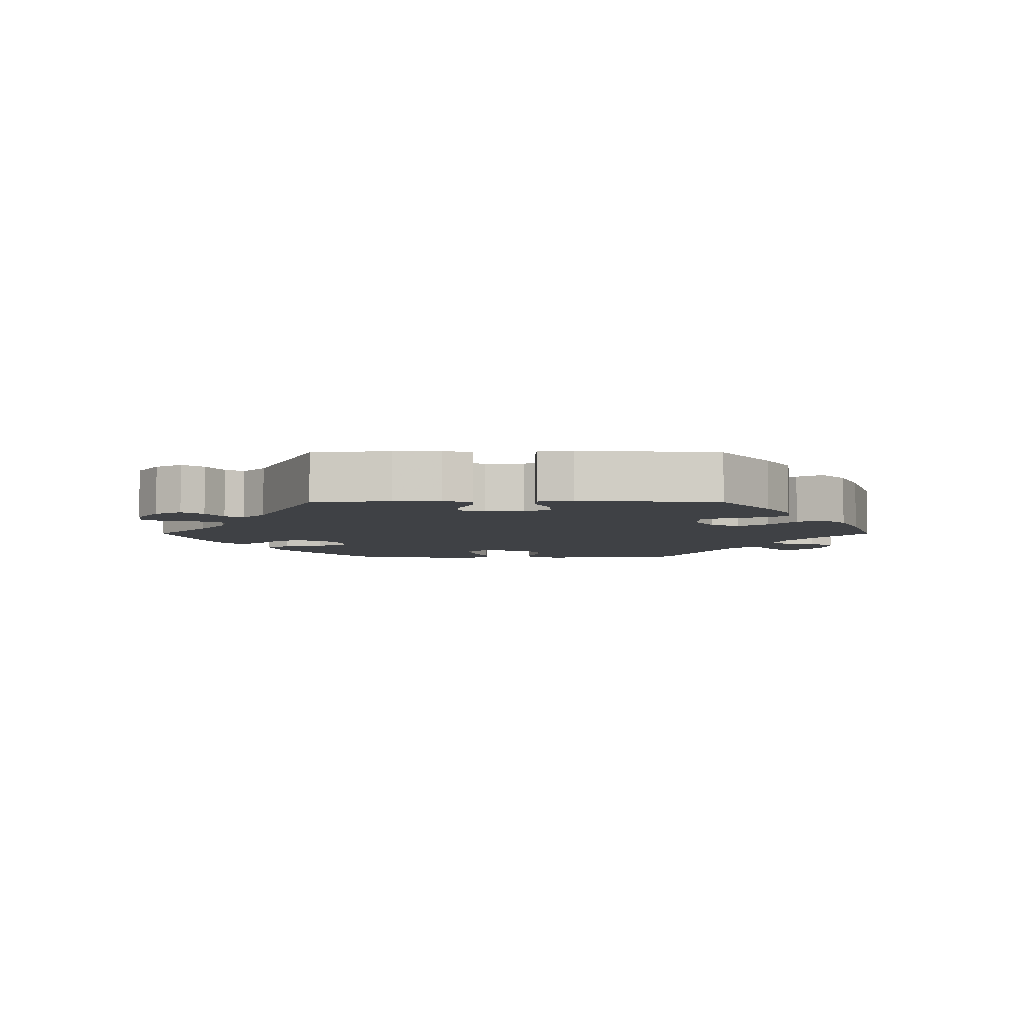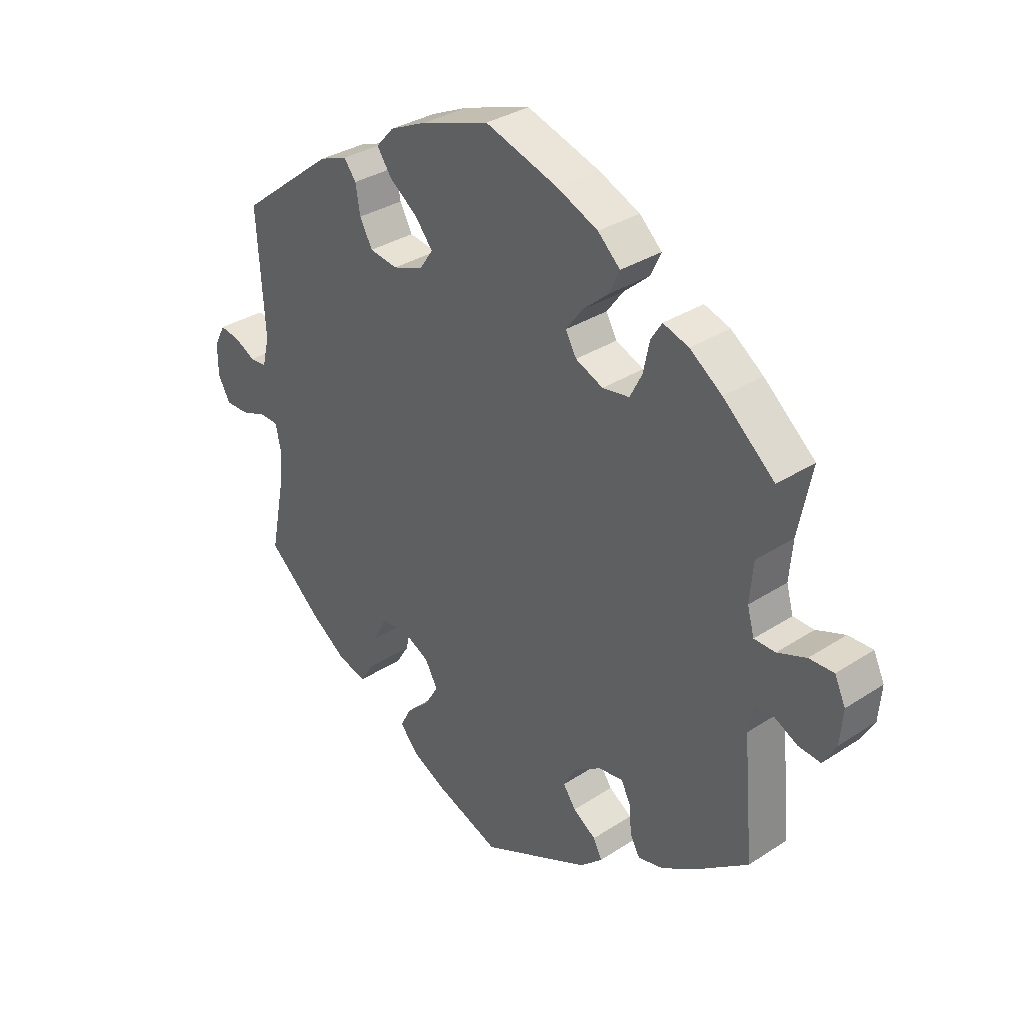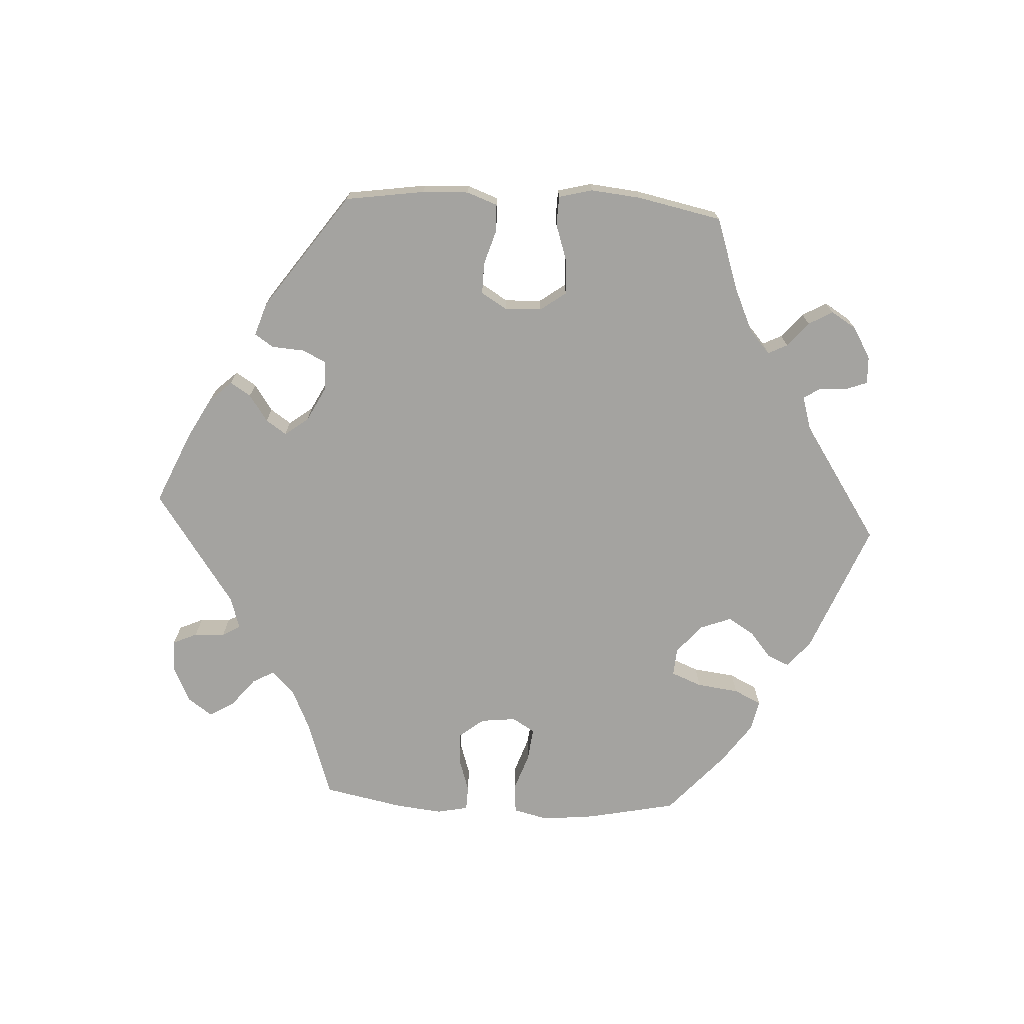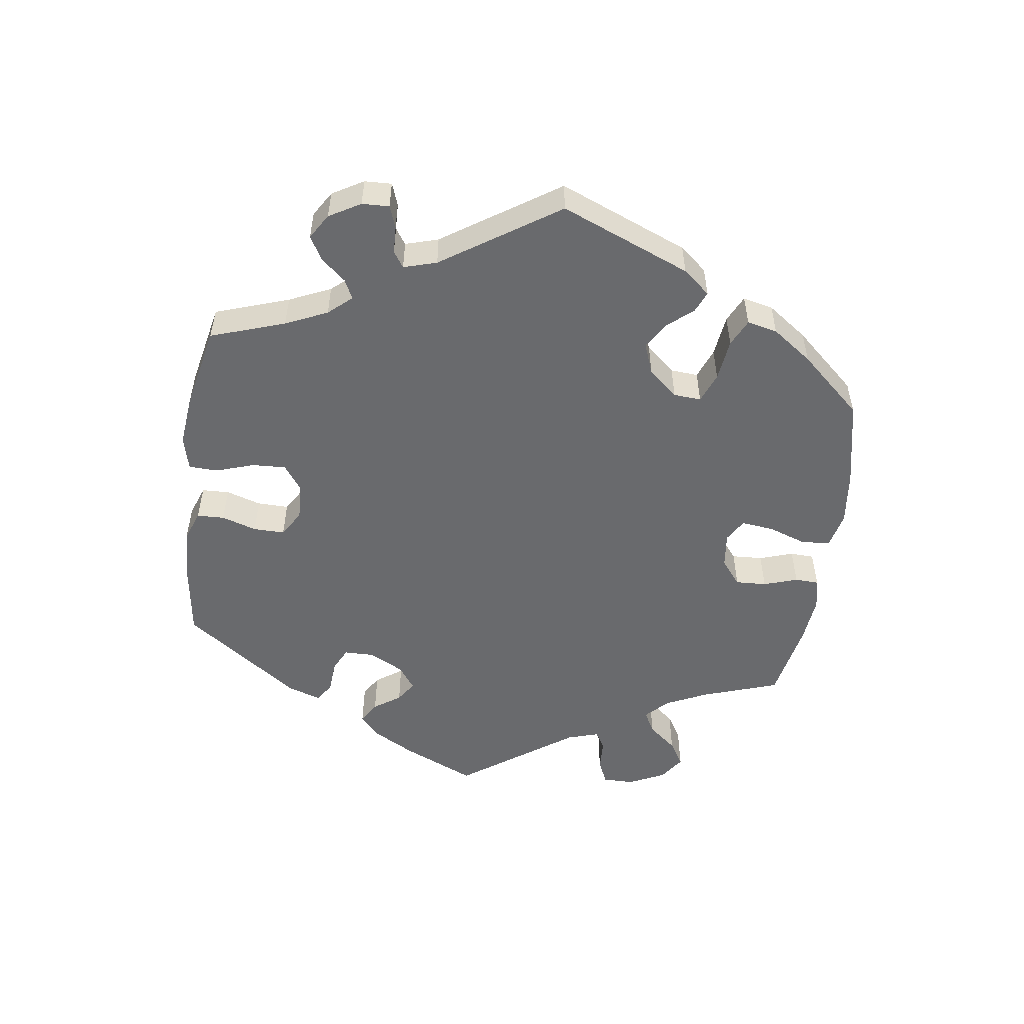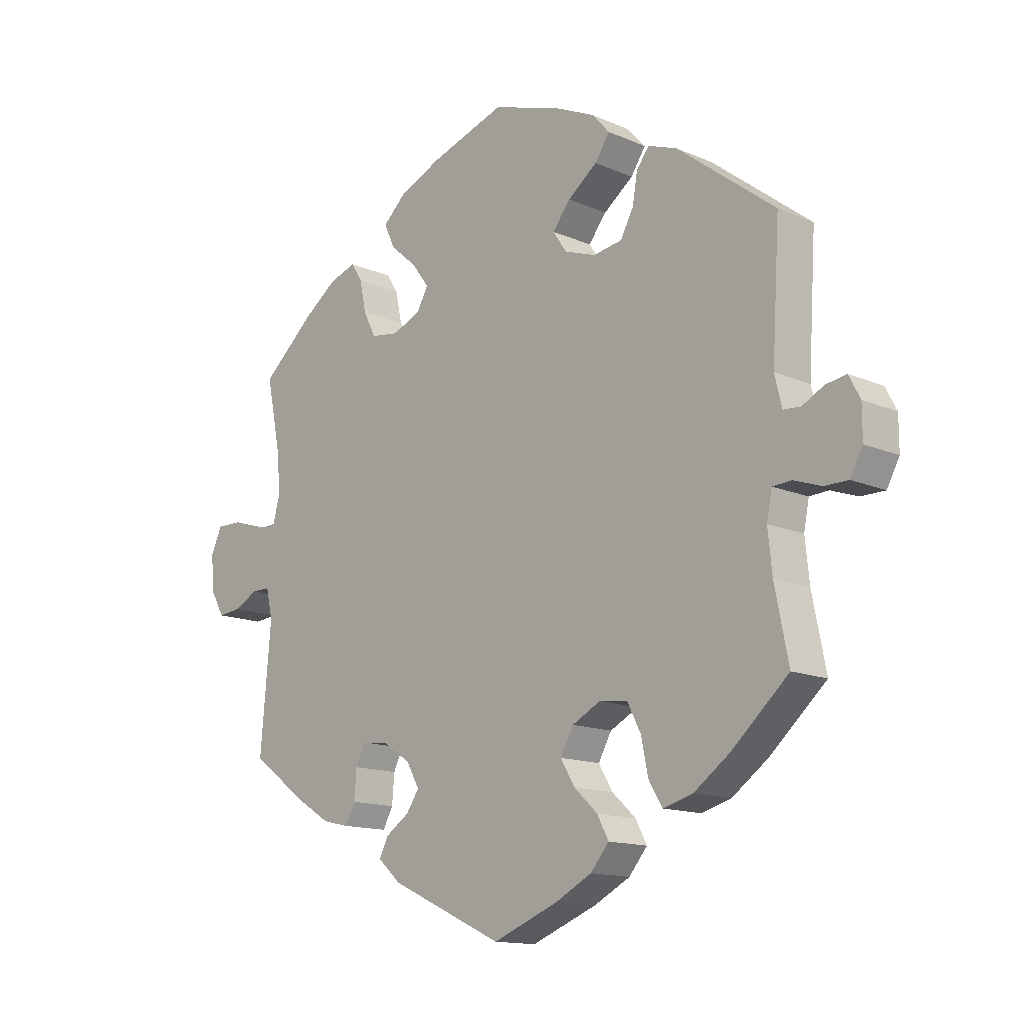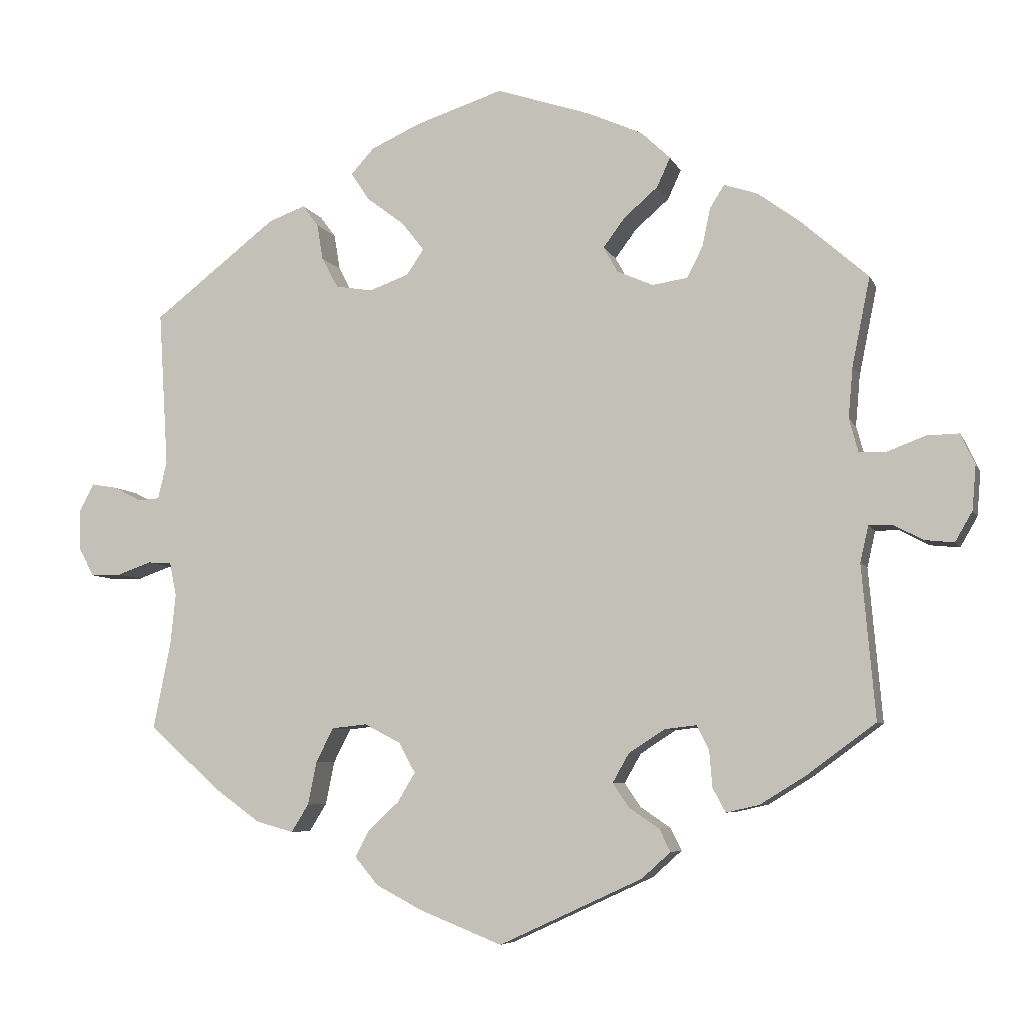
<metadata>
{"format":"obj","ext":"obj","renderer":"f3d","projection":"perspective","resolution":1024,"background":"white","views":[{"elev":-5.6,"azim":149.9,"up":"+Y"},{"elev":32.8,"azim":47.9,"up":"+Z"},{"elev":-72.8,"azim":-153.1,"up":"+Y"},{"elev":-53.1,"azim":-67.9,"up":"+Y"},{"elev":-13.9,"azim":-134.0,"up":"+Z"},{"elev":-6.4,"azim":15.8,"up":"+Z"}]}
</metadata>
<code>
v -0.11 0.07 -0.534
v -0.171 0.07 -0.502
v -0.202 0.07 -0.465
v -0.183 0.07 -0.429
v -0.143 0.07 -0.392
v -0.119 0.07 -0.352
v -0.141 0.07 -0.312
v -0.189 0.07 -0.287
v -0.236 0.07 -0.292
v -0.259 0.07 -0.337
v -0.271 0.07 -0.395
v -0.294 0.07 -0.432
v -0.344 0.07 -0.418
v -0.405 0.07 -0.374
v -0.5 0.07 -0.289
v -0.477 0.07 -0.174
v -0.47 0.07 -0.106
v -0.479 0.07 -0.061
v -0.511 0.07 -0.059
v -0.556 0.07 -0.075
v -0.597 0.07 -0.075
v -0.618 0.07 -0.036
v -0.618 0.07 0.018
v -0.599 0.07 0.054
v -0.564 0.07 0.048
v -0.528 0.07 0.029
v -0.499 0.07 0.031
v -0.487 0.07 0.081
v -0.5 0.07 0.289
v -0.335 0.07 0.417
v -0.286 0.07 0.435
v -0.265 0.07 0.407
v -0.257 0.07 0.359
v -0.235 0.07 0.318
v -0.186 0.07 0.31
v -0.133 0.07 0.329
v -0.11 0.07 0.363
v -0.14 0.07 0.401
v -0.19 0.07 0.439
v -0.215 0.07 0.476
v -0.184 0.07 0.51
v -0.118 0.07 0.54
v -0.001 0.07 0.578
v 0.126 0.07 0.536
v 0.198 0.07 0.504
v 0.237 0.07 0.467
v 0.219 0.07 0.428
v 0.174 0.07 0.389
v 0.145 0.07 0.35
v 0.164 0.07 0.316
v 0.212 0.07 0.295
v 0.259 0.07 0.302
v 0.28 0.07 0.343
v 0.291 0.07 0.395
v 0.31 0.07 0.425
v 0.355 0.07 0.41
v 0.411 0.07 0.369
v 0.501 0.07 0.29
v 0.477 0.07 0.172
v 0.471 0.07 0.104
v 0.483 0.07 0.06
v 0.52 0.07 0.059
v 0.57 0.07 0.078
v 0.613 0.07 0.079
v 0.632 0.07 0.038
v 0.627 0.07 -0.021
v 0.604 0.07 -0.061
v 0.565 0.07 -0.057
v 0.525 0.07 -0.036
v 0.494 0.07 -0.036
v 0.483 0.07 -0.084
v 0.501 0.07 -0.289
v 0.407 0.07 -0.358
v 0.348 0.07 -0.394
v 0.304 0.07 -0.404
v 0.287 0.07 -0.372
v 0.283 0.07 -0.324
v 0.267 0.07 -0.291
v 0.224 0.07 -0.296
v 0.176 0.07 -0.327
v 0.154 0.07 -0.366
v 0.176 0.07 -0.398
v 0.216 0.07 -0.425
v 0.231 0.07 -0.455
v 0.192 0.07 -0.49
v 0.001 0.07 -0.578
v -0.11 0 -0.534
v -0.171 0 -0.502
v -0.202 0 -0.465
v -0.183 0 -0.429
v -0.143 0 -0.392
v -0.119 0 -0.352
v -0.141 0 -0.312
v -0.189 0 -0.287
v -0.236 0 -0.292
v -0.259 0 -0.337
v -0.271 0 -0.395
v -0.294 0 -0.432
v -0.344 0 -0.418
v -0.405 0 -0.374
v -0.5 0 -0.289
v -0.477 0 -0.174
v -0.47 0 -0.106
v -0.479 0 -0.061
v -0.511 0 -0.059
v -0.556 0 -0.075
v -0.597 0 -0.075
v -0.618 0 -0.036
v -0.618 0 0.018
v -0.599 0 0.054
v -0.564 0 0.048
v -0.528 0 0.029
v -0.499 0 0.031
v -0.487 0 0.081
v -0.5 0 0.289
v -0.335 0 0.417
v -0.286 0 0.435
v -0.265 0 0.407
v -0.257 0 0.359
v -0.235 0 0.318
v -0.186 0 0.31
v -0.133 0 0.329
v -0.11 0 0.363
v -0.14 0 0.401
v -0.19 0 0.439
v -0.215 0 0.476
v -0.184 0 0.51
v -0.118 0 0.54
v -0.001 0 0.578
v 0.126 0 0.536
v 0.198 0 0.504
v 0.237 0 0.467
v 0.219 0 0.428
v 0.174 0 0.389
v 0.145 0 0.35
v 0.164 0 0.316
v 0.212 0 0.295
v 0.259 0 0.302
v 0.28 0 0.343
v 0.291 0 0.395
v 0.31 0 0.425
v 0.355 0 0.41
v 0.411 0 0.369
v 0.501 0 0.29
v 0.477 0 0.172
v 0.471 0 0.104
v 0.483 0 0.06
v 0.52 0 0.059
v 0.57 0 0.078
v 0.613 0 0.079
v 0.632 0 0.038
v 0.627 0 -0.021
v 0.604 0 -0.061
v 0.565 0 -0.057
v 0.525 0 -0.036
v 0.494 0 -0.036
v 0.483 0 -0.084
v 0.501 0 -0.289
v 0.407 0 -0.358
v 0.348 0 -0.394
v 0.304 0 -0.404
v 0.287 0 -0.372
v 0.283 0 -0.324
v 0.267 0 -0.291
v 0.224 0 -0.296
v 0.176 0 -0.327
v 0.154 0 -0.366
v 0.176 0 -0.398
v 0.216 0 -0.425
v 0.231 0 -0.455
v 0.192 0 -0.49
v 0.001 0 -0.578
f 82 83 84 85
f 81 82 85 86
f 80 81 86 1
f 74 75 76 77
f 74 77 78
f 71 72 73 74
f 70 71 74 78
f 66 67 68 69
f 66 69 70
f 65 66 70
f 62 63 64 65
f 61 62 65 70
f 60 61 70 78
f 56 57 58 59
f 53 54 55 56
f 52 53 56 59
f 51 52 59 60
f 45 46 47 48
f 45 48 49
f 44 45 49
f 43 44 49
f 42 43 49 50
f 38 39 40 41
f 37 38 41 42
f 30 31 32 33
f 28 29 30 33
f 27 28 33 34
f 23 24 25 26
f 23 26 27
f 22 23 27
f 19 20 21 22
f 18 19 22 27
f 13 14 15 16
f 13 16 17
f 10 11 12 13
f 9 10 13 17
f 8 9 17 18
f 2 3 4 5
f 80 1 2 5
f 79 80 5 6
f 50 51 60 78
f 37 42 50 78
f 36 37 78 79
f 35 36 79 6
f 7 8 18 27
f 7 27 34 35
f 6 7 35
f 171 170 169 168
f 172 171 168 167
f 87 172 167 166
f 163 162 161 160
f 164 163 160
f 160 159 158 157
f 164 160 157 156
f 155 154 153 152
f 156 155 152
f 156 152 151
f 151 150 149 148
f 156 151 148 147
f 164 156 147 146
f 145 144 143 142
f 142 141 140 139
f 145 142 139 138
f 146 145 138 137
f 134 133 132 131
f 135 134 131
f 135 131 130
f 135 130 129
f 136 135 129 128
f 127 126 125 124
f 128 127 124 123
f 119 118 117 116
f 119 116 115 114
f 120 119 114 113
f 112 111 110 109
f 113 112 109
f 113 109 108
f 108 107 106 105
f 113 108 105 104
f 102 101 100 99
f 103 102 99
f 99 98 97 96
f 103 99 96 95
f 104 103 95 94
f 91 90 89 88
f 91 88 87 166
f 92 91 166 165
f 164 146 137 136
f 164 136 128 123
f 165 164 123 122
f 92 165 122 121
f 113 104 94 93
f 121 120 113 93
f 121 93 92
f 1 87 88 2
f 2 88 89 3
f 3 89 90 4
f 4 90 91 5
f 5 91 92 6
f 6 92 93 7
f 7 93 94 8
f 8 94 95 9
f 9 95 96 10
f 10 96 97 11
f 11 97 98 12
f 12 98 99 13
f 13 99 100 14
f 14 100 101 15
f 15 101 102 16
f 16 102 103 17
f 17 103 104 18
f 18 104 105 19
f 19 105 106 20
f 20 106 107 21
f 21 107 108 22
f 22 108 109 23
f 23 109 110 24
f 24 110 111 25
f 25 111 112 26
f 26 112 113 27
f 27 113 114 28
f 28 114 115 29
f 29 115 116 30
f 30 116 117 31
f 31 117 118 32
f 32 118 119 33
f 33 119 120 34
f 34 120 121 35
f 35 121 122 36
f 36 122 123 37
f 37 123 124 38
f 38 124 125 39
f 39 125 126 40
f 40 126 127 41
f 41 127 128 42
f 42 128 129 43
f 43 129 130 44
f 44 130 131 45
f 45 131 132 46
f 46 132 133 47
f 47 133 134 48
f 48 134 135 49
f 49 135 136 50
f 50 136 137 51
f 51 137 138 52
f 52 138 139 53
f 53 139 140 54
f 54 140 141 55
f 55 141 142 56
f 56 142 143 57
f 57 143 144 58
f 58 144 145 59
f 59 145 146 60
f 60 146 147 61
f 61 147 148 62
f 62 148 149 63
f 63 149 150 64
f 64 150 151 65
f 65 151 152 66
f 66 152 153 67
f 67 153 154 68
f 68 154 155 69
f 69 155 156 70
f 70 156 157 71
f 71 157 158 72
f 72 158 159 73
f 73 159 160 74
f 74 160 161 75
f 75 161 162 76
f 76 162 163 77
f 77 163 164 78
f 78 164 165 79
f 79 165 166 80
f 80 166 167 81
f 81 167 168 82
f 82 168 169 83
f 83 169 170 84
f 84 170 171 85
f 85 171 172 86
f 86 172 87 1

</code>
